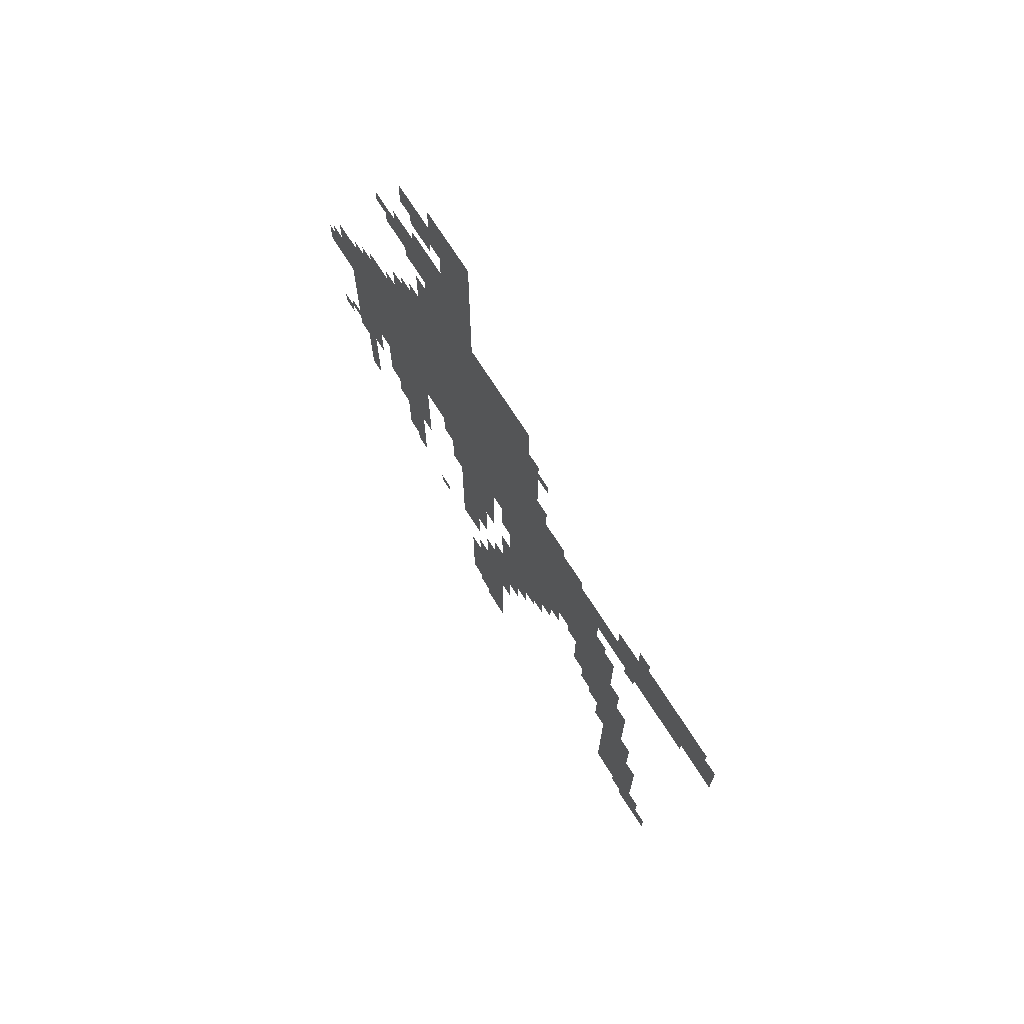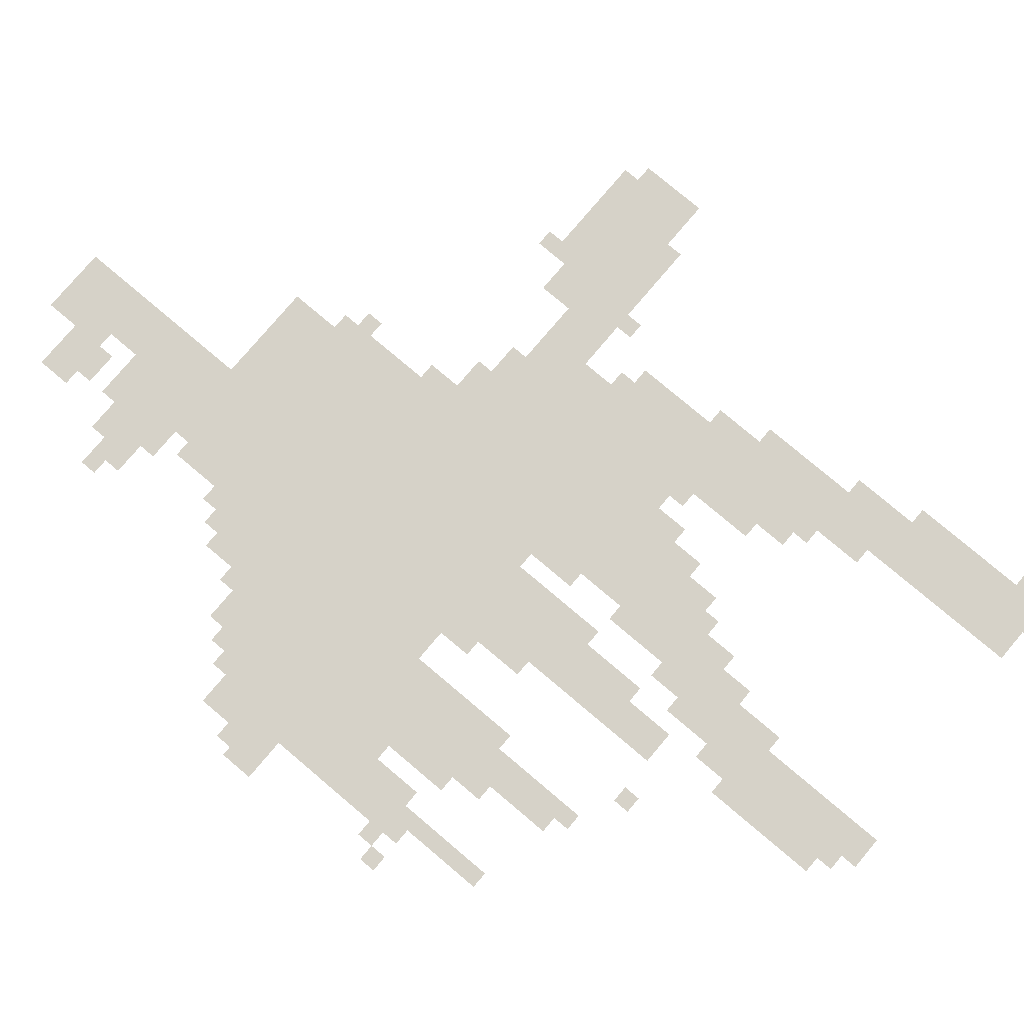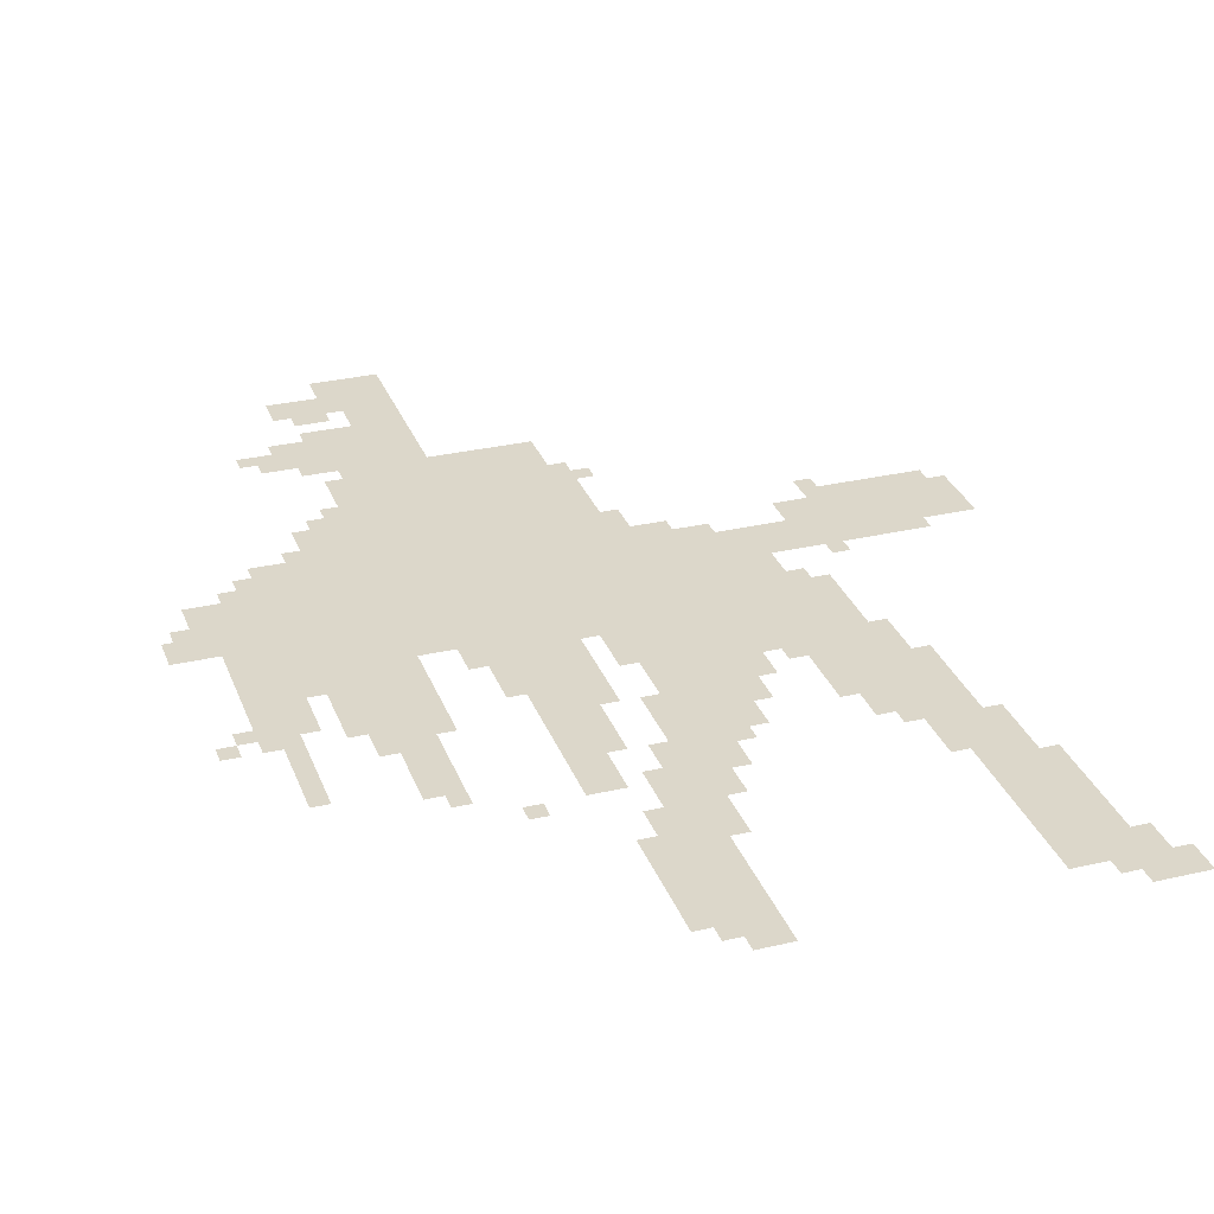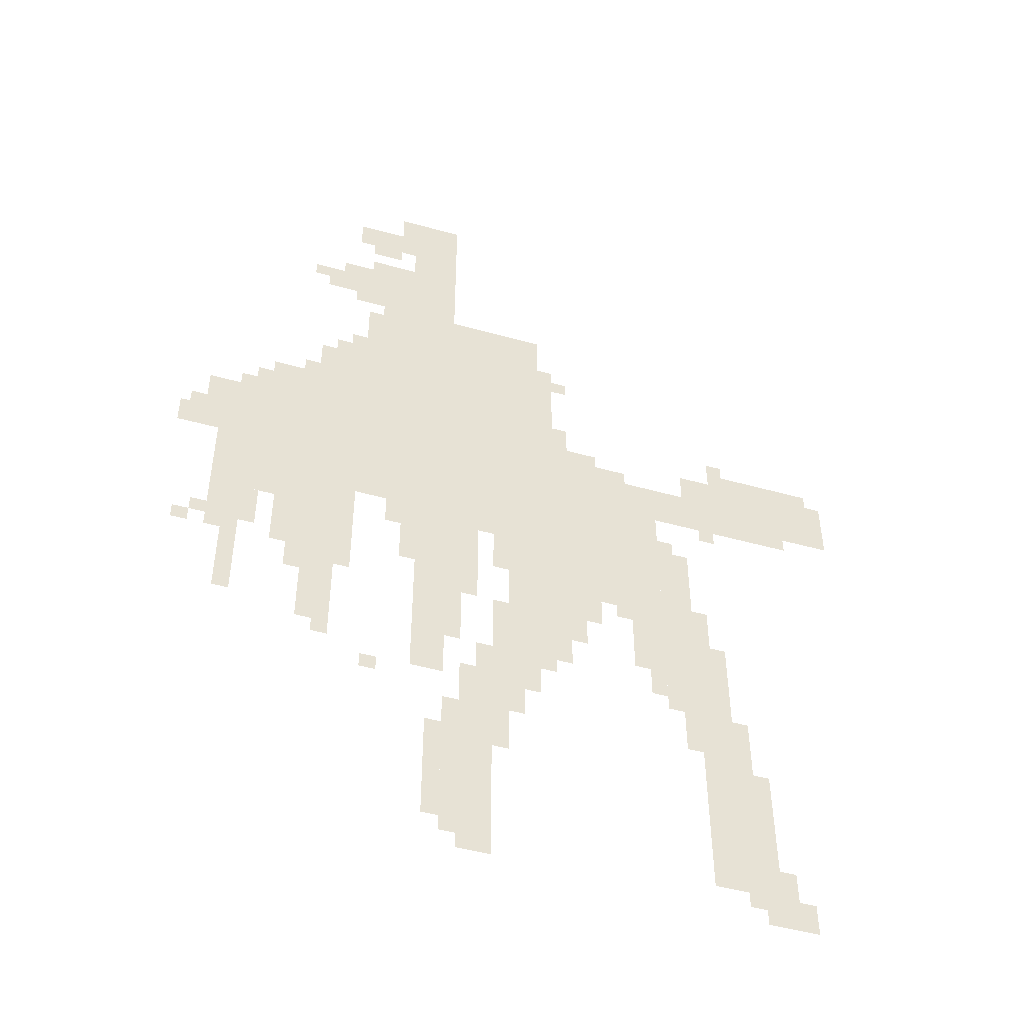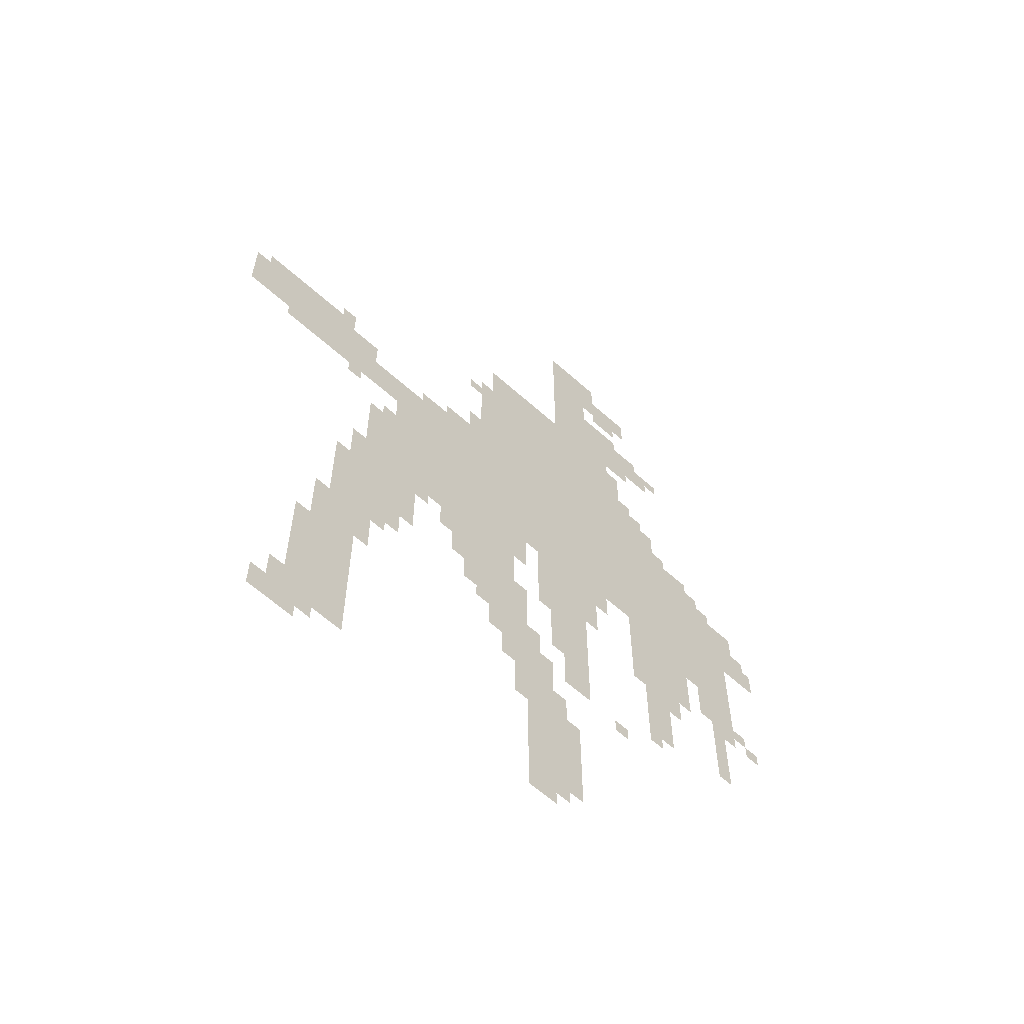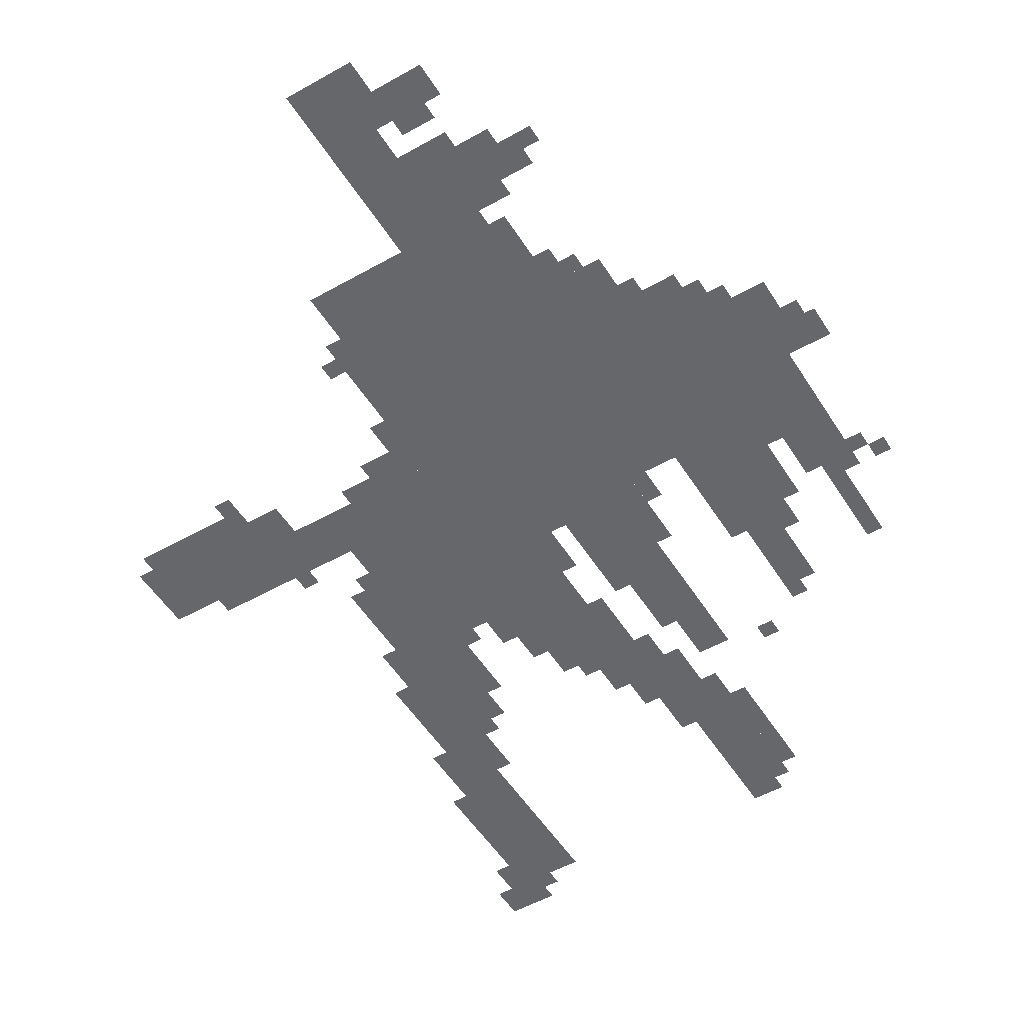
<metadata>
{"format":"obj","ext":"obj","renderer":"f3d","projection":"perspective","resolution":1024,"background":"white","views":[{"elev":72.2,"azim":57.4,"up":"+Y"},{"elev":77.9,"azim":-49.8,"up":"+Z"},{"elev":30.5,"azim":-18.6,"up":"+Z"},{"elev":-49.0,"azim":-17.2,"up":"+Y"},{"elev":-61.7,"azim":137.6,"up":"+Y"},{"elev":-52.1,"azim":-148.6,"up":"+Z"}]}
</metadata>
<code>
g boyixi_3_rw-mesh
v -640 1247 0
v -640 1567 0
v -1024 1567 0
v -1024 1247 0
v -640 959 0
v -640 1247 0
v -1024 1247 0
v -1024 959 0
v -384 799 0
v -384 1183 0
v -640 1183 0
v -640 799 0
v -1024 895 0
v -1024 1247 0
v -1280 1247 0
v -1280 895 0
v -256 415 0
v -256 735 0
v -320 735 0
v -320 415 0
v -1024 735 0
v -1024 895 0
v -1152 895 0
v -1152 735 0
v 0 1119 0
v 0 1247 0
v -160 1247 0
v -160 1119 0
v -160 1119 0
v -160 1247 0
v -320 1247 0
v -320 1119 0
v -832 1567 0
v -832 1759 0
v -928 1759 0
v -928 1567 0
v -800 767 0
v -800 959 0
v -896 959 0
v -896 767 0
v -256 127 0
v -256 415 0
v -320 415 0
v -320 127 0
v -832 1759 0
v -832 1951 0
v -928 1951 0
v -928 1759 0
v -1024 1247 0
v -1024 1407 0
v -1120 1407 0
v -1120 1247 0
v -928 1599 0
v -928 1759 0
v -1024 1759 0
v -1024 1599 0
v -800 607 0
v -800 767 0
v -896 767 0
v -896 607 0
v -736 127 0
v -736 287 0
v -832 287 0
v -832 127 0
v -736 287 0
v -736 447 0
v -832 447 0
v -832 287 0
v -320 767 0
v -320 991 0
v -384 991 0
v -384 767 0
v -640 735 0
v -640 959 0
v -704 959 0
v -704 735 0
v -320 543 0
v -320 767 0
v -384 767 0
v -384 543 0
v -640 511 0
v -640 735 0
v -704 735 0
v -704 511 0
v -544 671 0
v -544 799 0
v -640 799 0
v -640 671 0
v -192 255 0
v -192 415 0
v -256 415 0
v -256 255 0
v -192 95 0
v -192 255 0
v -256 255 0
v -256 95 0
v -928 1823 0
v -928 1887 0
v -1056 1887 0
v -1056 1823 0
v -1056 575 0
v -1056 703 0
v -1120 703 0
v -1120 575 0
v -384 639 0
v -384 767 0
v -448 767 0
v -448 639 0
v -1280 991 0
v -1280 1215 0
v -1312 1215 0
v -1312 991 0
v -1280 767 0
v -1280 991 0
v -1312 991 0
v -1312 767 0
v -1024 1631 0
v -1024 1727 0
v -1088 1727 0
v -1088 1631 0
v -736 447 0
v -736 543 0
v -800 543 0
v -800 447 0
v -1120 1247 0
v -1120 1311 0
v -1216 1311 0
v -1216 1247 0
v -832 511 0
v -832 607 0
v -896 607 0
v -896 511 0
v -1312 1055 0
v -1312 1151 0
v -1376 1151 0
v -1376 1055 0
v -512 1183 0
v -512 1247 0
v -608 1247 0
v -608 1183 0
v -704 351 0
v -704 543 0
v -736 543 0
v -736 351 0
v -704 543 0
v -704 735 0
v -736 735 0
v -736 543 0
v -96 1087 0
v -96 1119 0
v -256 1119 0
v -256 1087 0
v -1248 735 0
v -1248 895 0
v -1280 895 0
v -1280 735 0
v -608 1343 0
v -608 1503 0
v -640 1503 0
v -640 1343 0
v -608 1183 0
v -608 1343 0
v -640 1343 0
v -640 1183 0
v -1248 607 0
v -1248 735 0
v -1280 735 0
v -1280 607 0
v -256 1087 0
v -256 1119 0
v -384 1119 0
v -384 1087 0
v -768 831 0
v -768 959 0
v -800 959 0
v -800 831 0
v -32 1247 0
v -32 1279 0
v -160 1279 0
v -160 1247 0
v -832 255 0
v -832 383 0
v -864 383 0
v -864 255 0
v -576 607 0
v -576 671 0
v -640 671 0
v -640 607 0
v -320 1119 0
v -320 1183 0
v -384 1183 0
v -384 1119 0
v -896 863 0
v -896 959 0
v -928 959 0
v -928 863 0
v -832 159 0
v -832 255 0
v -864 255 0
v -864 159 0
v -768 735 0
v -768 831 0
v -800 831 0
v -800 735 0
v -640 1567 0
v -640 1599 0
v -736 1599 0
v -736 1567 0
v -160 1247 0
v -160 1279 0
v -256 1279 0
v -256 1247 0
v -736 1567 0
v -736 1599 0
v -832 1599 0
v -832 1567 0
v -448 1183 0
v -448 1215 0
v -512 1215 0
v -512 1183 0
v -1024 1407 0
v -1024 1471 0
v -1056 1471 0
v -1056 1407 0
v -576 1247 0
v -576 1311 0
v -608 1311 0
v -608 1247 0
v -928 1567 0
v -928 1599 0
v -992 1599 0
v -992 1567 0
v -928 1887 0
v -928 1951 0
v -960 1951 0
v -960 1887 0
v -320 479 0
v -320 543 0
v -352 543 0
v -352 479 0
v -1088 1631 0
v -1088 1695 0
v -1120 1695 0
v -1120 1631 0
v -960 1791 0
v -960 1823 0
v -1024 1823 0
v -1024 1791 0
v -1312 1151 0
v -1312 1215 0
v -1344 1215 0
v -1344 1151 0
v -672 447 0
v -672 511 0
v -704 511 0
v -704 447 0
v -736 543 0
v -736 607 0
v -768 607 0
v -768 543 0
v -736 95 0
v -736 127 0
v -800 127 0
v -800 95 0
v -128 63 0
v -128 127 0
v -160 127 0
v -160 63 0
v -928 895 0
v -928 959 0
v -960 959 0
v -960 895 0
v -1376 1055 0
v -1376 1119 0
v -1395 1119 0
v -1395 1055 0
v -384 575 0
v -384 639 0
v -416 639 0
v -416 575 0
v -512 735 0
v -512 799 0
v -544 799 0
v -544 735 0
v -224 415 0
v -224 479 0
v -256 479 0
v -256 415 0
v -224 479 0
v -224 543 0
v -256 543 0
v -256 479 0
v -160 63 0
v -160 127 0
v -192 127 0
v -192 63 0
v -160 127 0
v -160 191 0
v -192 191 0
v -192 127 0
v -704 831 0
v -704 895 0
v -736 895 0
v -736 831 0
v -896 799 0
v -896 863 0
v -928 863 0
v -928 799 0
v -1152 767 0
v -1152 831 0
v -1184 831 0
v -1184 767 0
v -1152 831 0
v -1152 895 0
v -1184 895 0
v -1184 831 0
v -1216 831 0
v -1216 895 0
v -1248 895 0
v -1248 831 0
v -1056 703 0
v -1056 735 0
v -1120 735 0
v -1120 703 0
v -384 767 0
v -384 799 0
v -448 799 0
v -448 767 0
v -704 895 0
v -704 959 0
v -736 959 0
v -736 895 0
v -288 767 0
v -288 831 0
v -320 831 0
v -320 767 0
v -1216 1247 0
v -1216 1279 0
v -1248 1279 0
v -1248 1247 0
v -1312 799 0
v -1312 831 0
v -1344 831 0
v -1344 799 0
v -736 927 0
v -736 959 0
v -768 959 0
v -768 927 0
v -256 1055 0
v -256 1087 0
v -288 1087 0
v -288 1055 0
v -352 991 0
v -352 1023 0
v -384 1023 0
v -384 991 0
v -1056 543 0
v -1056 575 0
v -1088 575 0
v -1088 543 0
v -608 575 0
v -608 607 0
v -640 607 0
v -640 575 0
v -960 479 0
v -960 511 0
v -992 511 0
v -992 479 0
v -1344 767 0
v -1344 799 0
v -1376 799 0
v -1376 767 0
v -192 63 0
v -192 95 0
v -224 95 0
v -224 63 0
v -224 1279 0
v -224 1311 0
v -256 1311 0
v -256 1279 0
v -1216 799 0
v -1216 831 0
v -1248 831 0
v -1248 799 0
v -1120 703 0
v -1120 735 0
v -1152 735 0
v -1152 703 0
v -288 735 0
v -288 767 0
v -320 767 0
v -320 735 0
v -320 447 0
v -320 479 0
v -352 479 0
v -352 447 0
v -448 767 0
v -448 799 0
v -480 799 0
v -480 767 0
v -1056 1407 0
v -1056 1439 0
v -1088 1439 0
v -1088 1407 0
v -1120 1311 0
v -1120 1343 0
v -1152 1343 0
v -1152 1311 0
v -576 1439 0
v -576 1471 0
v -608 1471 0
v -608 1439 0
v -1120 1663 0
v -1120 1695 0
v -1152 1695 0
v -1152 1663 0
v -1024 1599 0
v -1024 1631 0
v -1056 1631 0
v -1056 1599 0
g boyixi_3_rw-mesh_0
f 3 2 1
f 1 4 3
f 7 6 5
f 5 8 7
f 11 10 9
f 9 12 11
f 15 14 13
f 13 16 15
f 19 18 17
f 17 20 19
f 23 22 21
f 21 24 23
f 27 26 25
f 25 28 27
f 31 30 29
f 29 32 31
f 35 34 33
f 33 36 35
f 39 38 37
f 37 40 39
f 43 42 41
f 41 44 43
f 47 46 45
f 45 48 47
f 51 50 49
f 49 52 51
f 55 54 53
f 53 56 55
f 59 58 57
f 57 60 59
f 63 62 61
f 61 64 63
f 67 66 65
f 65 68 67
f 71 70 69
f 69 72 71
f 75 74 73
f 73 76 75
f 79 78 77
f 77 80 79
f 83 82 81
f 81 84 83
f 87 86 85
f 85 88 87
f 91 90 89
f 89 92 91
f 95 94 93
f 93 96 95
f 99 98 97
f 97 100 99
f 103 102 101
f 101 104 103
f 107 106 105
f 105 108 107
f 111 110 109
f 109 112 111
f 115 114 113
f 113 116 115
f 119 118 117
f 117 120 119
f 123 122 121
f 121 124 123
f 127 126 125
f 125 128 127
f 131 130 129
f 129 132 131
f 135 134 133
f 133 136 135
f 139 138 137
f 137 140 139
f 143 142 141
f 141 144 143
f 147 146 145
f 145 148 147
f 151 150 149
f 149 152 151
f 155 154 153
f 153 156 155
f 159 158 157
f 157 160 159
f 163 162 161
f 161 164 163
f 167 166 165
f 165 168 167
f 171 170 169
f 169 172 171
f 175 174 173
f 173 176 175
f 179 178 177
f 177 180 179
f 183 182 181
f 181 184 183
f 187 186 185
f 185 188 187
f 191 190 189
f 189 192 191
f 195 194 193
f 193 196 195
f 199 198 197
f 197 200 199
f 203 202 201
f 201 204 203
f 207 206 205
f 205 208 207
f 211 210 209
f 209 212 211
f 215 214 213
f 213 216 215
f 219 218 217
f 217 220 219
f 223 222 221
f 221 224 223
f 227 226 225
f 225 228 227
f 231 230 229
f 229 232 231
f 235 234 233
f 233 236 235
f 239 238 237
f 237 240 239
f 243 242 241
f 241 244 243
f 247 246 245
f 245 248 247
f 251 250 249
f 249 252 251
f 255 254 253
f 253 256 255
f 259 258 257
f 257 260 259
f 263 262 261
f 261 264 263
f 267 266 265
f 265 268 267
f 271 270 269
f 269 272 271
f 275 274 273
f 273 276 275
f 279 278 277
f 277 280 279
f 283 282 281
f 281 284 283
f 287 286 285
f 285 288 287
f 291 290 289
f 289 292 291
f 295 294 293
f 293 296 295
f 299 298 297
f 297 300 299
f 303 302 301
f 301 304 303
f 307 306 305
f 305 308 307
f 311 310 309
f 309 312 311
f 315 314 313
f 313 316 315
f 319 318 317
f 317 320 319
f 323 322 321
f 321 324 323
f 327 326 325
f 325 328 327
f 331 330 329
f 329 332 331
f 335 334 333
f 333 336 335
f 339 338 337
f 337 340 339
f 343 342 341
f 341 344 343
f 347 346 345
f 345 348 347
f 351 350 349
f 349 352 351
f 355 354 353
f 353 356 355
f 359 358 357
f 357 360 359
f 363 362 361
f 361 364 363
f 367 366 365
f 365 368 367
f 371 370 369
f 369 372 371
f 375 374 373
f 373 376 375
f 379 378 377
f 377 380 379
f 383 382 381
f 381 384 383
f 387 386 385
f 385 388 387
f 391 390 389
f 389 392 391
f 395 394 393
f 393 396 395
f 399 398 397
f 397 400 399
f 403 402 401
f 401 404 403
f 407 406 405
f 405 408 407
f 411 410 409
f 409 412 411
f 415 414 413
f 413 416 415
f 419 418 417
f 417 420 419

</code>
